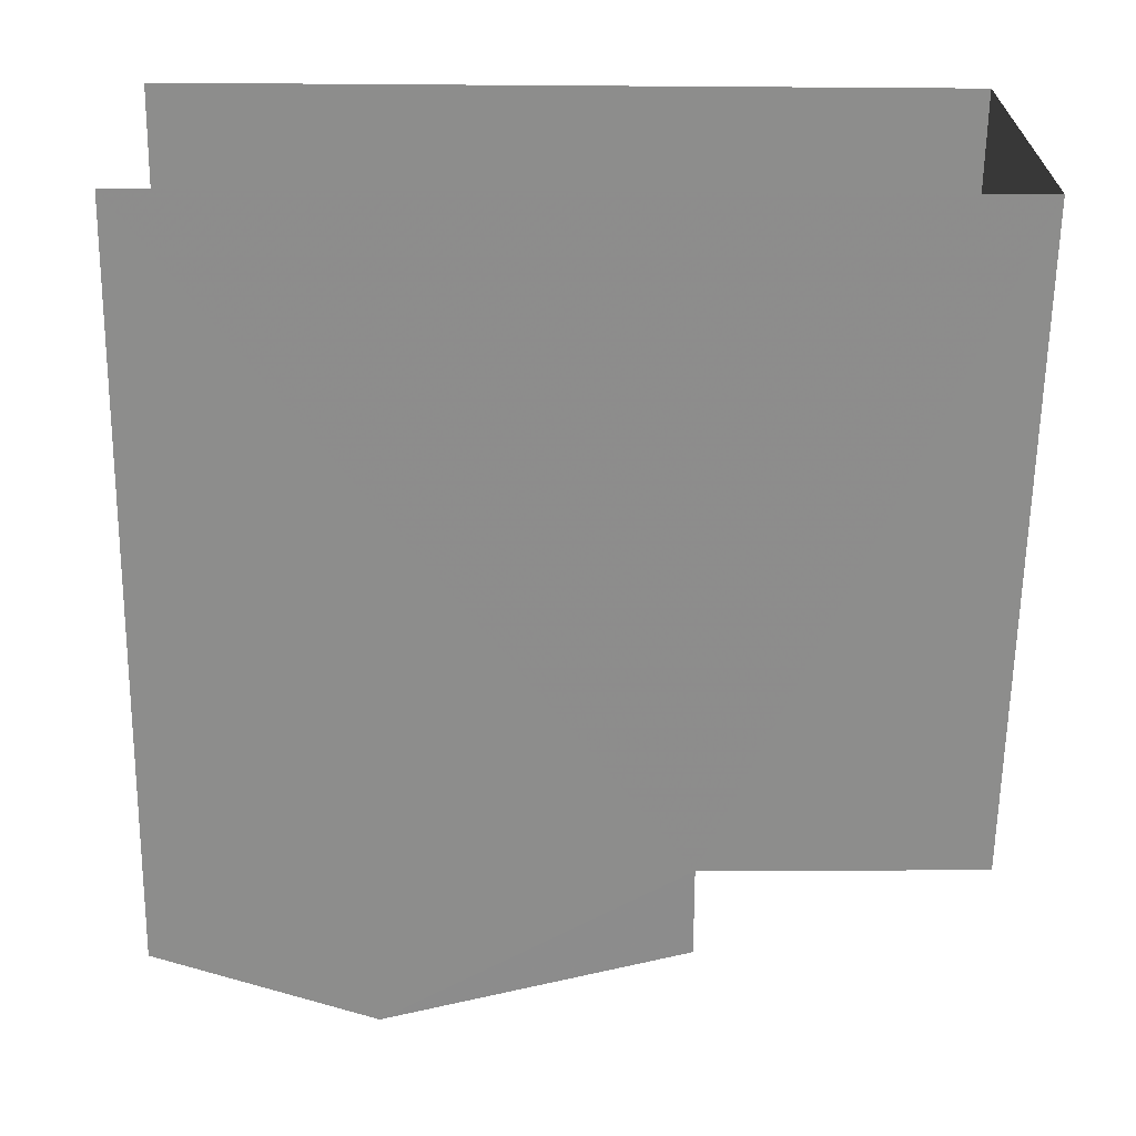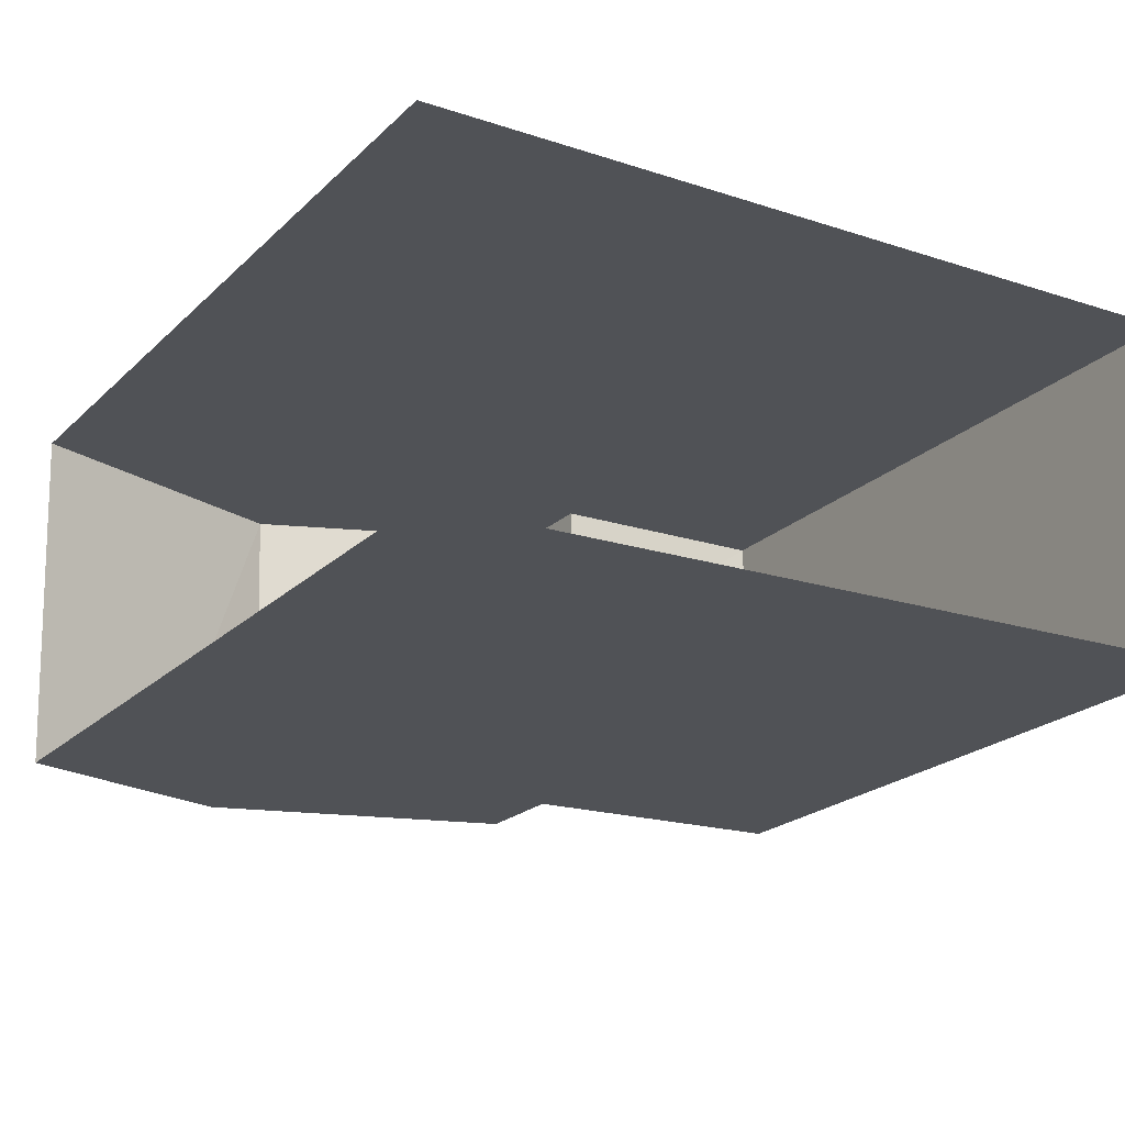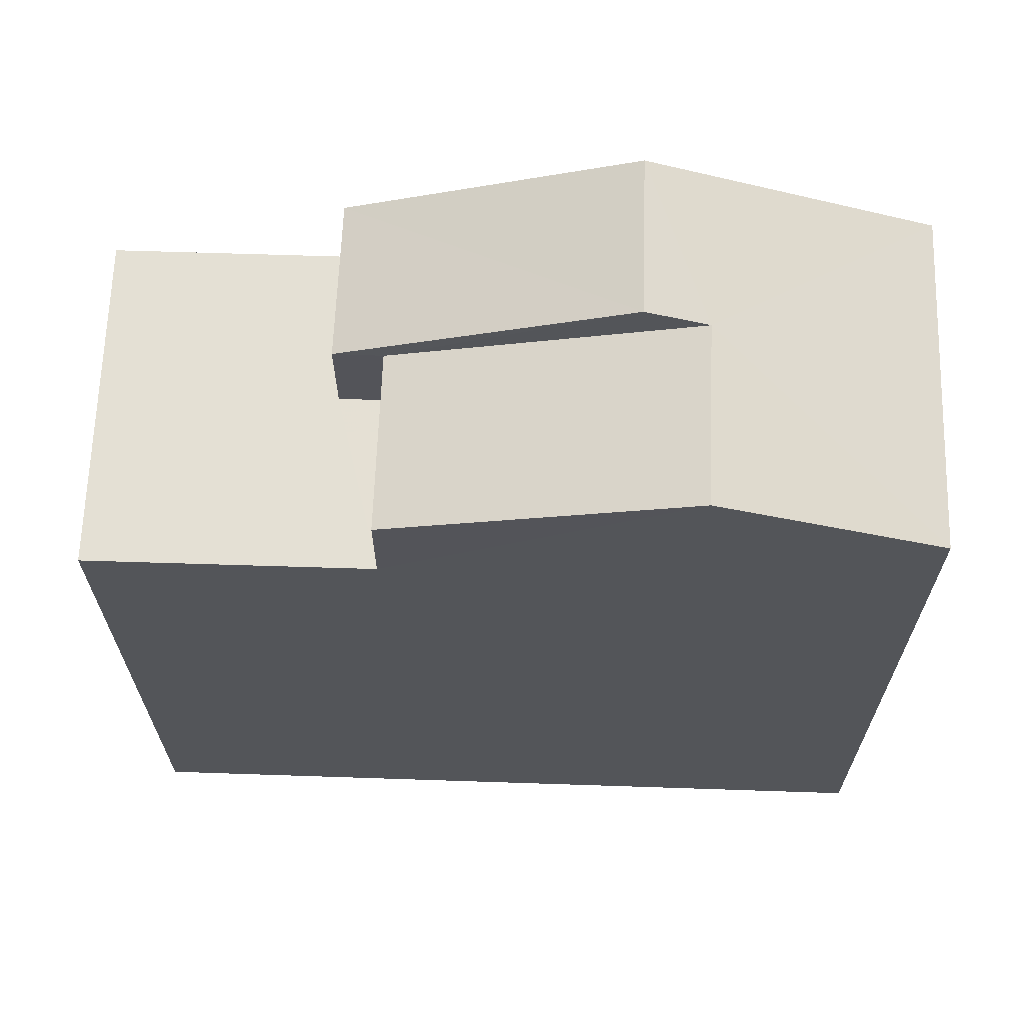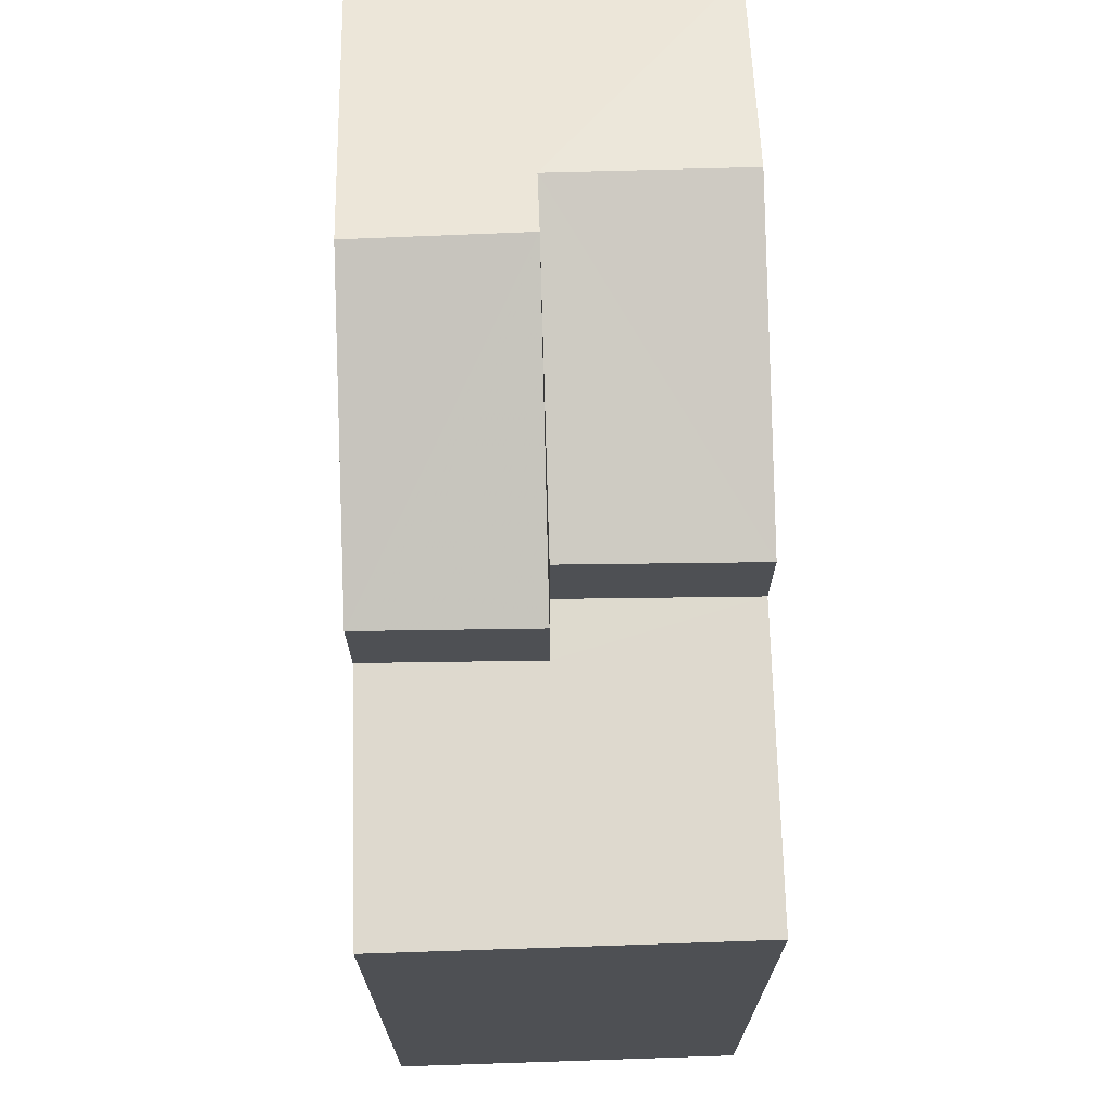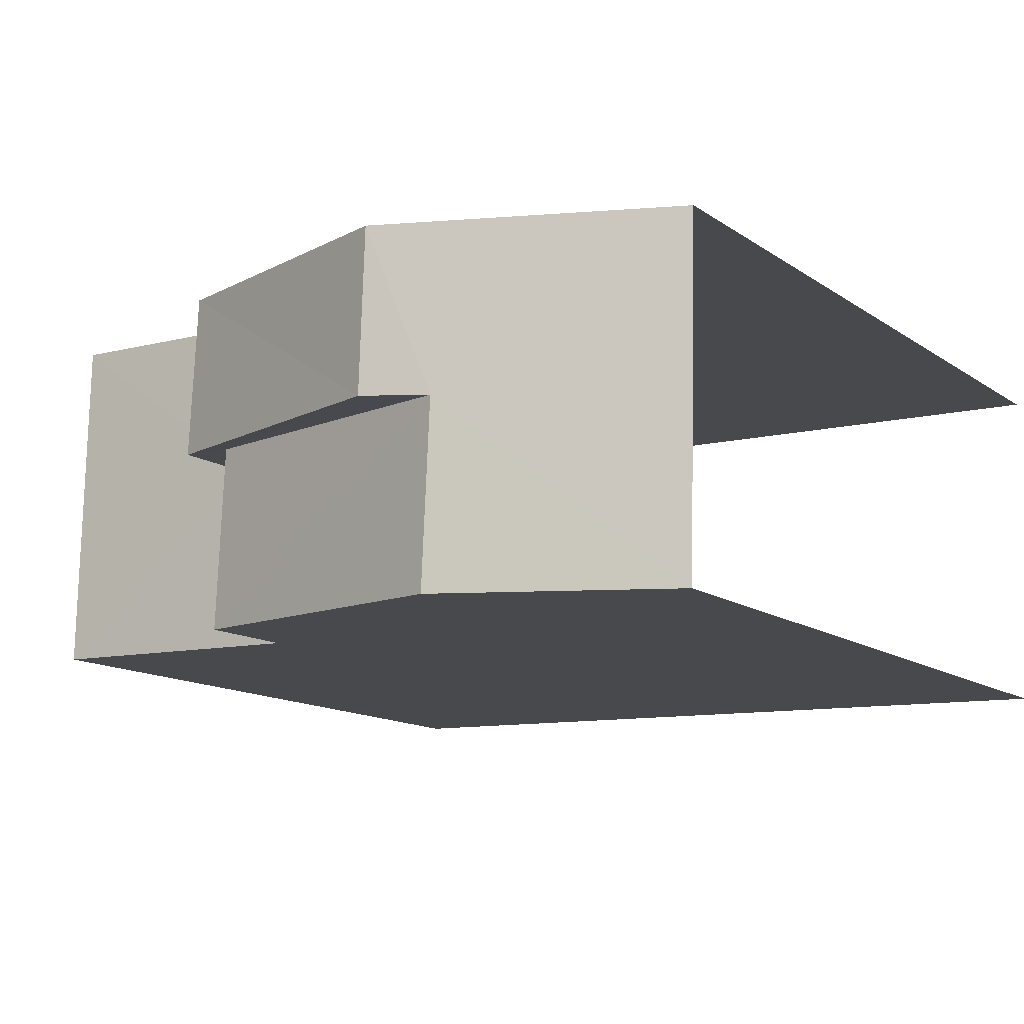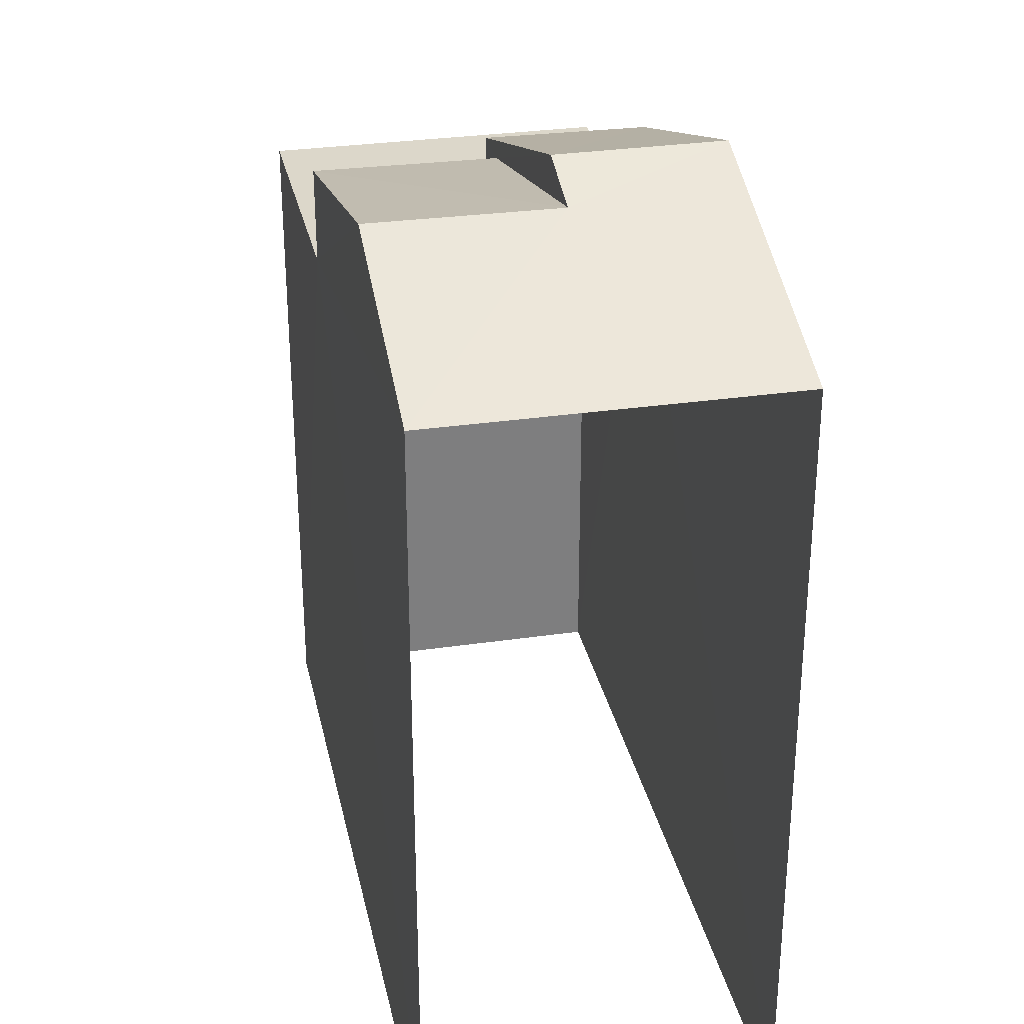
<metadata>
{"format":"obj","ext":"obj","renderer":"f3d","projection":"perspective","resolution":1024,"background":"white","views":[{"elev":-64.3,"azim":179.1,"up":"+Y"},{"elev":-21.9,"azim":147.5,"up":"+Y"},{"elev":-24.0,"azim":-0.1,"up":"+Y"},{"elev":71.5,"azim":-93.5,"up":"+Z"},{"elev":-13.2,"azim":33.8,"up":"+Y"},{"elev":30.8,"azim":76.2,"up":"+Z"}]}
</metadata>
<code>
v -3.736e+05 -1.035e+05 27.72
v -3.736e+05 -1.035e+05 27.72
v -3.736e+05 -1.035e+05 27.72
v -3.736e+05 -1.035e+05 27.72
v -3.736e+05 -1.035e+05 38.31
v -3.736e+05 -1.035e+05 38.04
v -3.736e+05 -1.035e+05 37.1
v -3.736e+05 -1.035e+05 37.1
v -3.736e+05 -1.035e+05 38.31
v -3.736e+05 -1.035e+05 38.04
v -3.736e+05 -1.035e+05 35.95
v -3.736e+05 -1.035e+05 35.95
v -3.736e+05 -1.035e+05 35.95
v -3.736e+05 -1.035e+05 35.95
v -3.736e+05 -1.035e+05 35.95
v -3.736e+05 -1.035e+05 35.95
v -3.736e+05 -1.035e+05 37.1
v -3.736e+05 -1.035e+05 37.1
v -3.736e+05 -1.035e+05 37.1
v -3.736e+05 -1.035e+05 37.1
f 1 2 3
f 4 1 3
f 4 7 8
f 1 4 8
f 5 6 7
f 7 6 8
f 5 9 6
f 8 6 10
f 11 12 13
f 12 14 13
f 13 15 16
f 13 14 15
f 6 17 10
f 6 18 17
f 9 19 20
f 9 5 19
f 16 18 20
f 18 6 9
f 16 20 13
f 18 9 20
f 14 3 2
f 14 12 3
f 8 10 15
f 8 15 1
f 10 17 15
f 1 15 2
f 2 15 14
f 11 20 19
f 11 13 20
f 16 17 18
f 16 15 17
f 5 7 11
f 19 5 11
f 7 4 11
f 11 4 3
f 11 3 12

</code>
